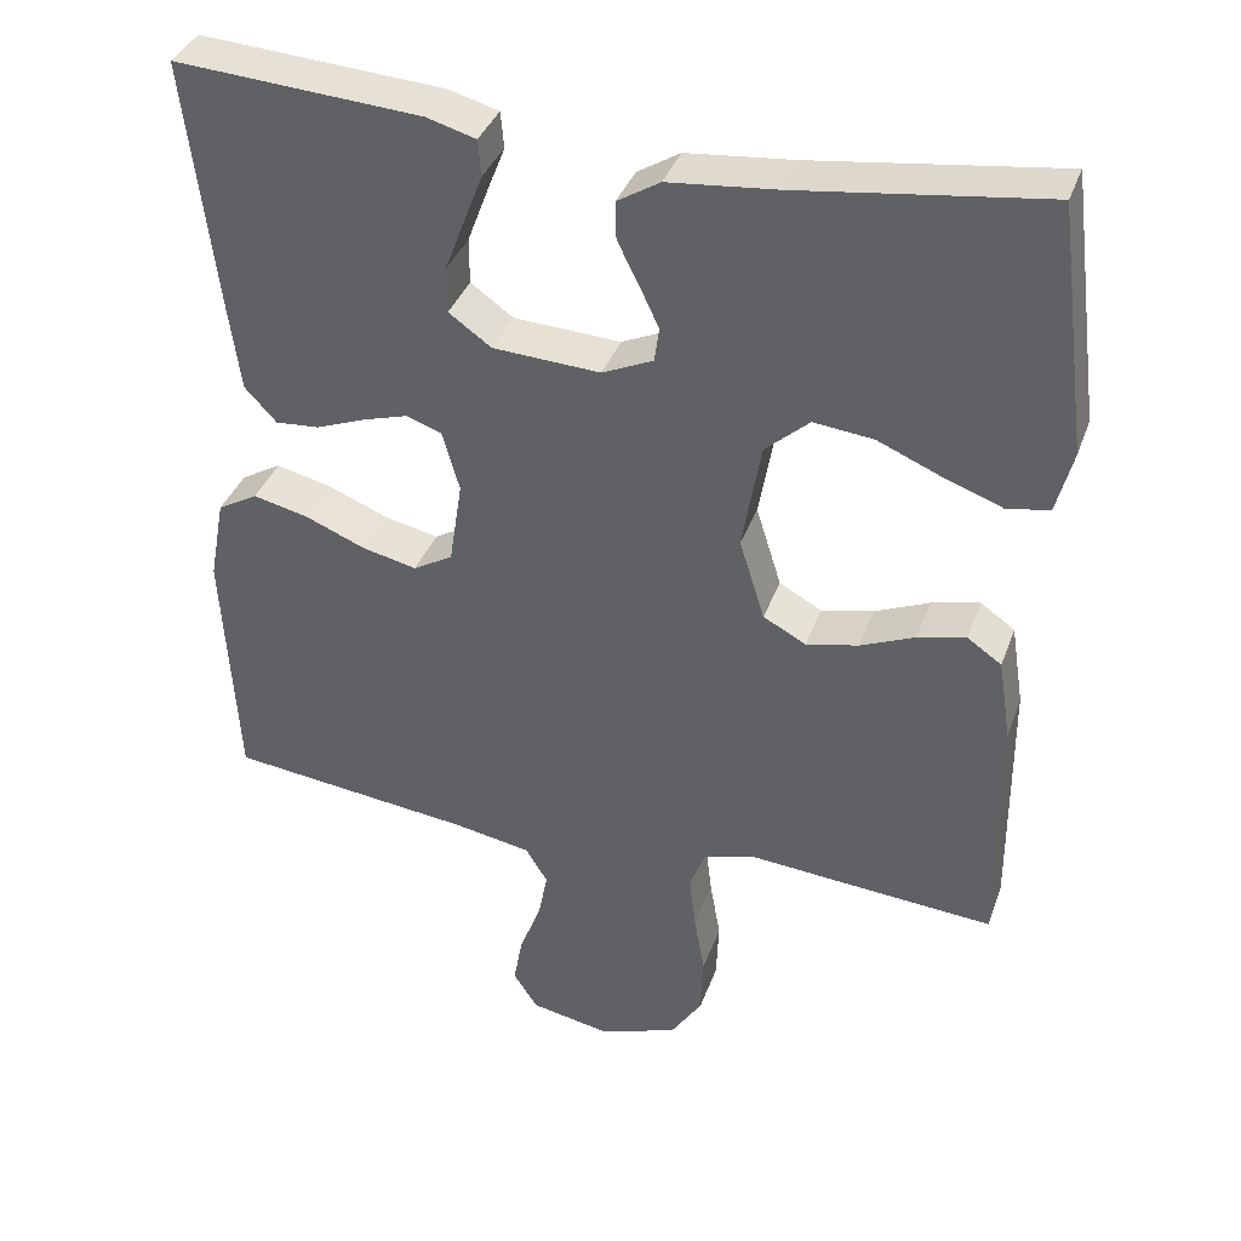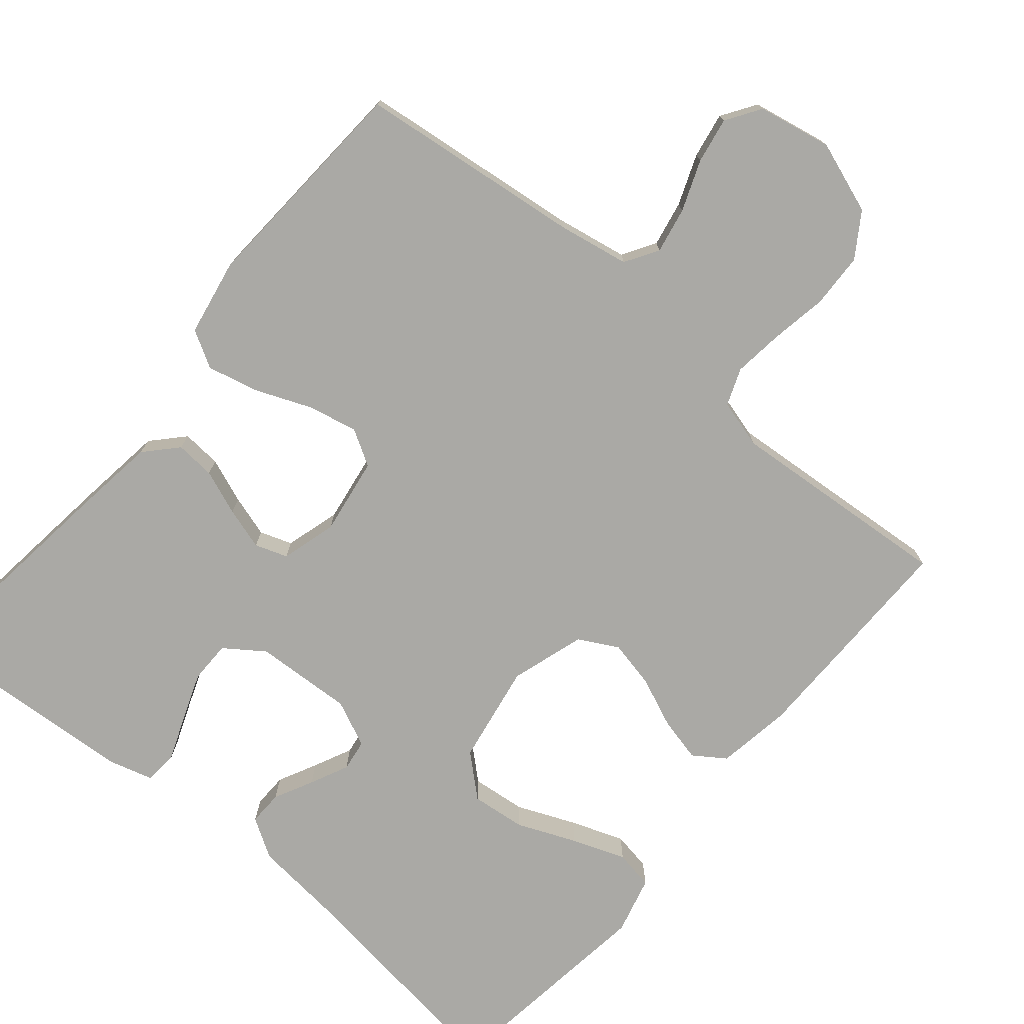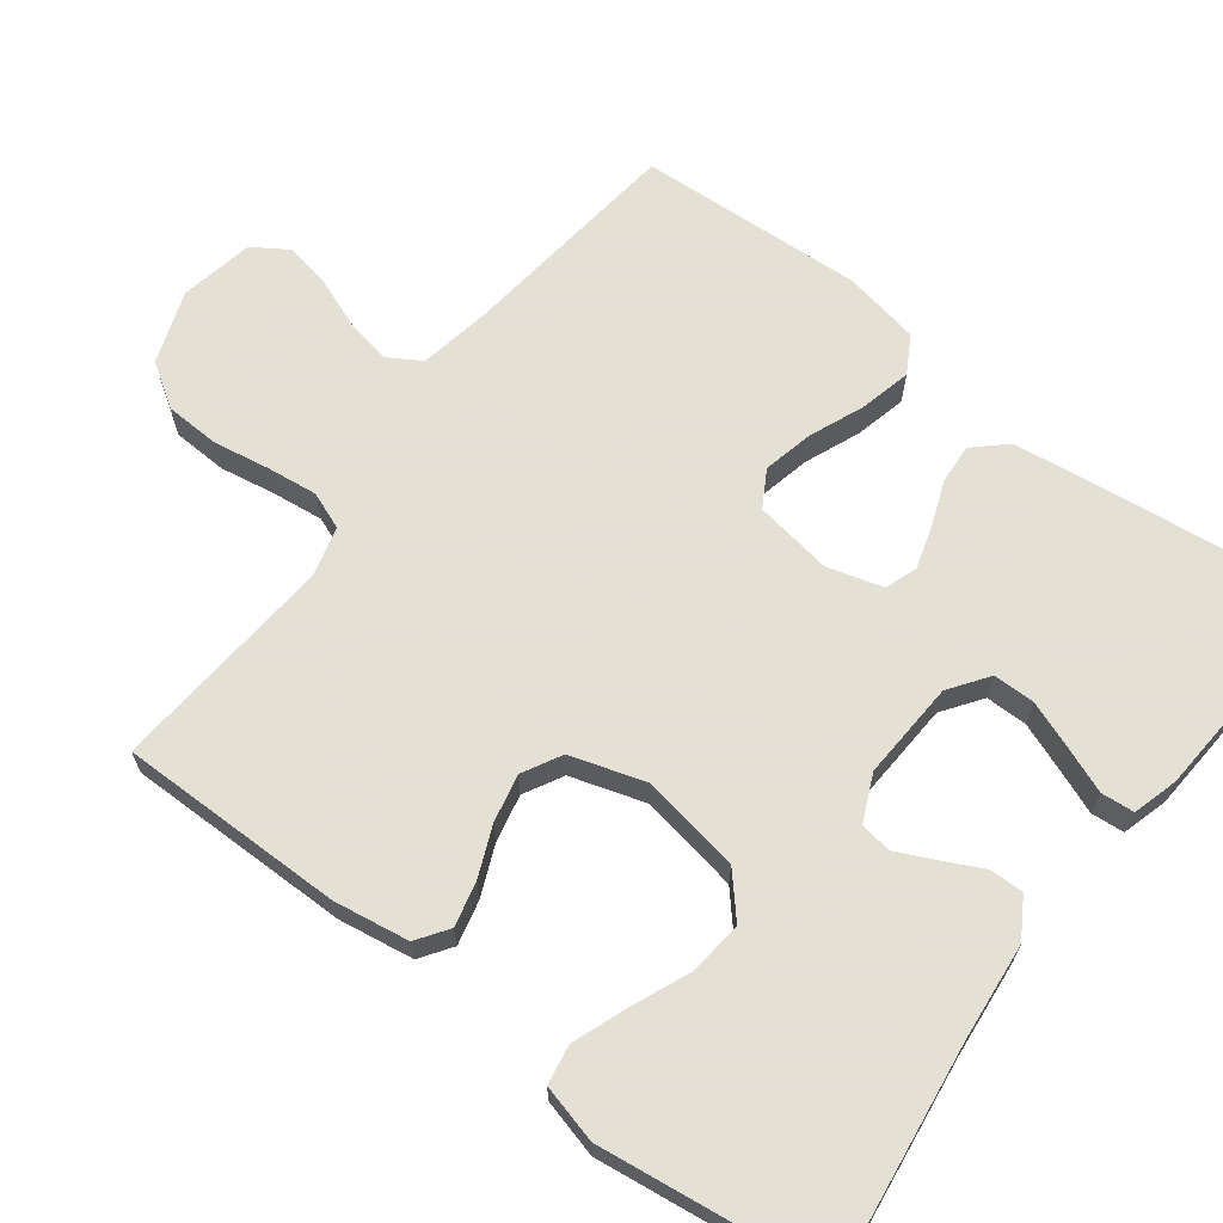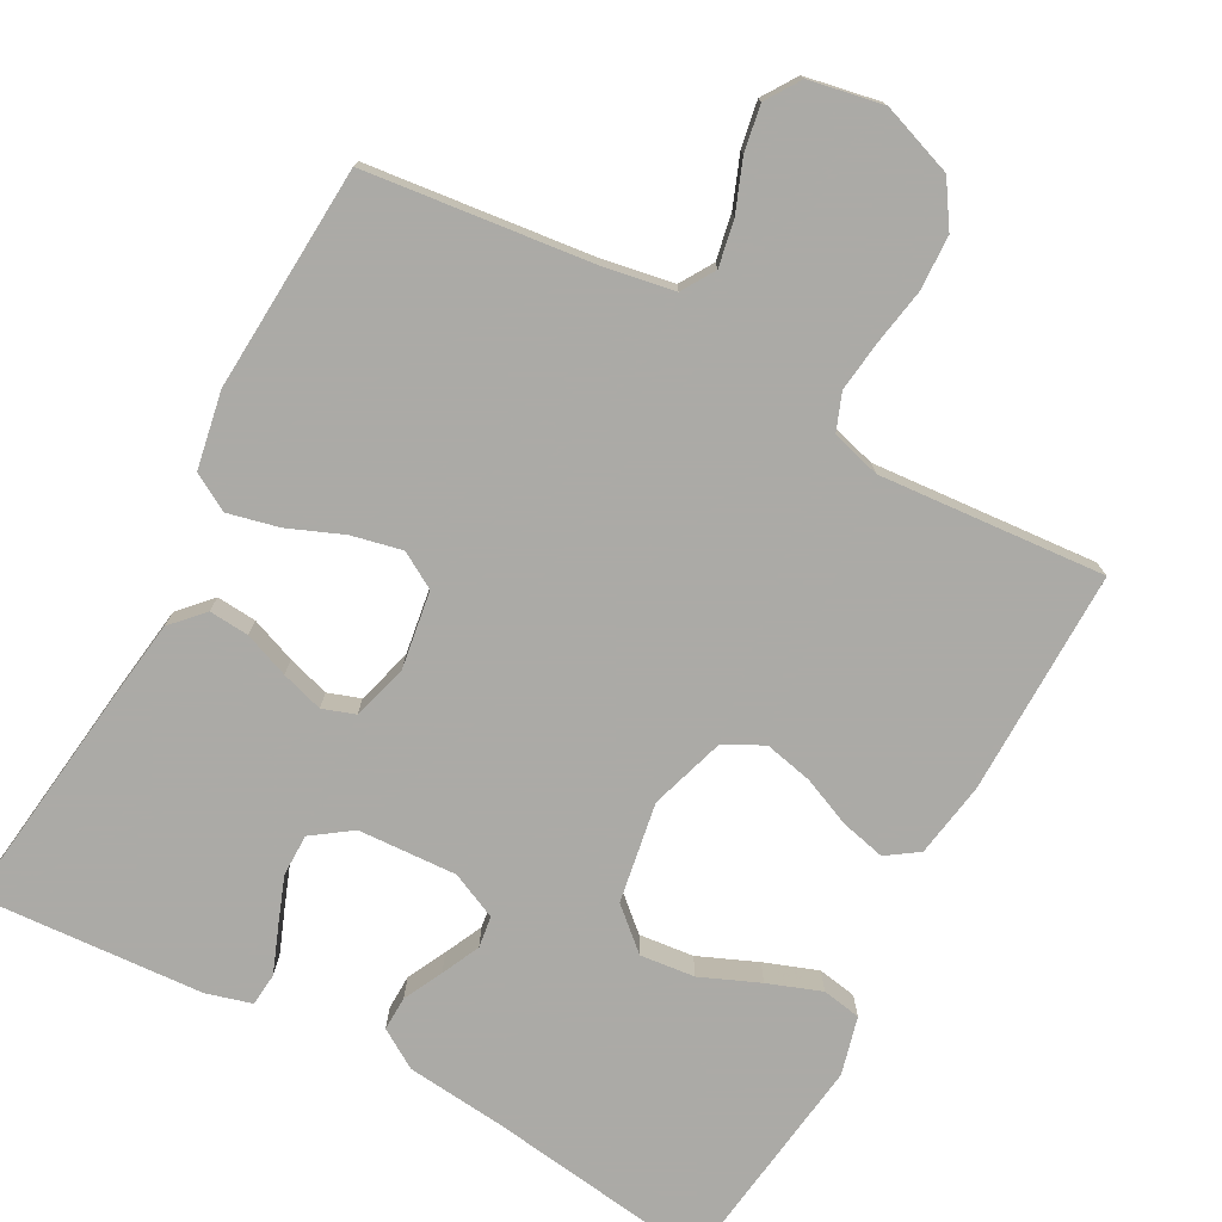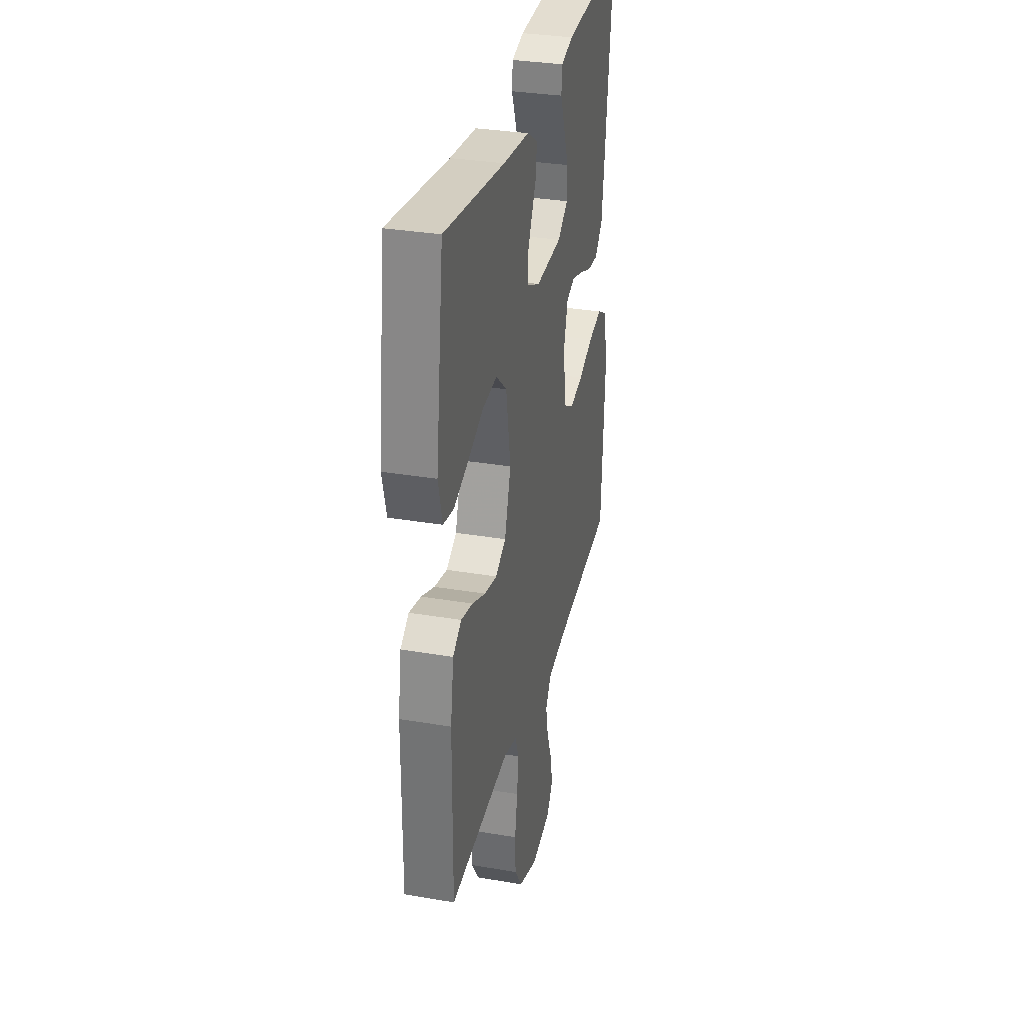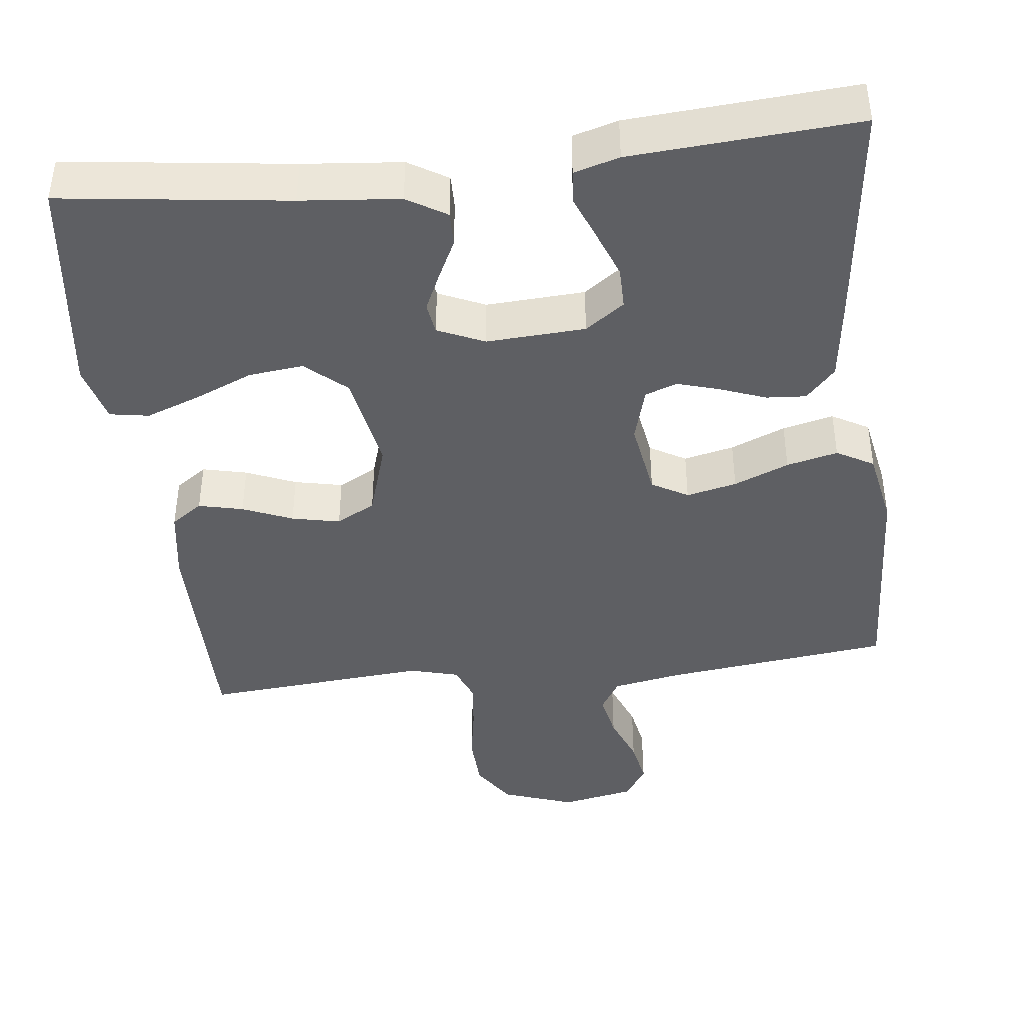
<metadata>
{"format":"obj","ext":"obj","renderer":"f3d","projection":"perspective","resolution":1024,"background":"white","views":[{"elev":37.1,"azim":-161.4,"up":"+Z"},{"elev":-75.4,"azim":139.9,"up":"+Y"},{"elev":66.2,"azim":-52.7,"up":"+Y"},{"elev":-75.9,"azim":151.4,"up":"+Y"},{"elev":32.2,"azim":-76.6,"up":"+Z"},{"elev":-42.0,"azim":6.9,"up":"+Y"}]}
</metadata>
<code>
v -0.5 0.07 0.5
v -0.2 0.07 0.46
v -0.069 0.07 0.447
v -0.017 0.07 0.415
v -0.018 0.07 0.369
v -0.044 0.07 0.317
v -0.068 0.07 0.266
v -0.062 0.07 0.224
v 0 0.07 0.196
v 0.131 0.07 0.203
v 0.183 0.07 0.24
v 0.183 0.07 0.296
v 0.159 0.07 0.36
v 0.136 0.07 0.419
v 0.14 0.07 0.463
v 0.2 0.07 0.48
v 0.5 0.07 0.5
v 0.464 0.07 0.2
v 0.449 0.07 0.087
v 0.41 0.07 0.045
v 0.357 0.07 0.049
v 0.297 0.07 0.072
v 0.241 0.07 0.089
v 0.198 0.07 0.074
v 0.177 0.07 0
v 0.193 0.07 -0.103
v 0.241 0.07 -0.131
v 0.308 0.07 -0.116
v 0.381 0.07 -0.086
v 0.449 0.07 -0.07
v 0.498 0.07 -0.098
v 0.517 0.07 -0.2
v 0.5 0.07 -0.5
v 0.2 0.07 -0.535
v 0.106 0.07 -0.552
v 0.079 0.07 -0.596
v 0.091 0.07 -0.657
v 0.117 0.07 -0.724
v 0.128 0.07 -0.785
v 0.098 0.07 -0.831
v 0 0.07 -0.85
v -0.096 0.07 -0.816
v -0.134 0.07 -0.758
v -0.137 0.07 -0.685
v -0.124 0.07 -0.61
v -0.116 0.07 -0.543
v -0.135 0.07 -0.494
v -0.2 0.07 -0.476
v -0.5 0.07 -0.5
v -0.498 0.07 -0.2
v -0.482 0.07 -0.1
v -0.44 0.07 -0.071
v -0.381 0.07 -0.085
v -0.315 0.07 -0.113
v -0.251 0.07 -0.127
v -0.199 0.07 -0.099
v -0.168 0.07 0
v -0.191 0.07 0.133
v -0.245 0.07 0.181
v -0.318 0.07 0.173
v -0.396 0.07 0.14
v -0.467 0.07 0.114
v -0.519 0.07 0.123
v -0.539 0.07 0.2
v -0.5 0 0.5
v -0.2 0 0.46
v -0.069 0 0.447
v -0.017 0 0.415
v -0.018 0 0.369
v -0.044 0 0.317
v -0.068 0 0.266
v -0.062 0 0.224
v 0 0 0.196
v 0.131 0 0.203
v 0.183 0 0.24
v 0.183 0 0.296
v 0.159 0 0.36
v 0.136 0 0.419
v 0.14 0 0.463
v 0.2 0 0.48
v 0.5 0 0.5
v 0.464 0 0.2
v 0.449 0 0.087
v 0.41 0 0.045
v 0.357 0 0.049
v 0.297 0 0.072
v 0.241 0 0.089
v 0.198 0 0.074
v 0.177 0 0
v 0.193 0 -0.103
v 0.241 0 -0.131
v 0.308 0 -0.116
v 0.381 0 -0.086
v 0.449 0 -0.07
v 0.498 0 -0.098
v 0.517 0 -0.2
v 0.5 0 -0.5
v 0.2 0 -0.535
v 0.106 0 -0.552
v 0.079 0 -0.596
v 0.091 0 -0.657
v 0.117 0 -0.724
v 0.128 0 -0.785
v 0.098 0 -0.831
v 0 0 -0.85
v -0.096 0 -0.816
v -0.134 0 -0.758
v -0.137 0 -0.685
v -0.124 0 -0.61
v -0.116 0 -0.543
v -0.135 0 -0.494
v -0.2 0 -0.476
v -0.5 0 -0.5
v -0.498 0 -0.2
v -0.482 0 -0.1
v -0.44 0 -0.071
v -0.381 0 -0.085
v -0.315 0 -0.113
v -0.251 0 -0.127
v -0.199 0 -0.099
v -0.168 0 0
v -0.191 0 0.133
v -0.245 0 0.181
v -0.318 0 0.173
v -0.396 0 0.14
v -0.467 0 0.114
v -0.519 0 0.123
v -0.539 0 0.2
f 63 64 1 2
f 60 61 62 63
f 60 63 2 3
f 59 60 3 4
f 58 59 4 5
f 51 52 53 54
f 51 54 55
f 48 49 50 51
f 47 48 51 55
f 46 47 55 56
f 42 43 44 45
f 42 45 46
f 41 42 46
f 37 38 39 40
f 36 37 40 41
f 31 32 33 34
f 31 34 35
f 28 29 30 31
f 27 28 31 35
f 26 27 35 36
f 19 20 21 22
f 19 22 23
f 18 19 23
f 17 18 23 24
f 13 14 15 16
f 12 13 16 17
f 11 12 17 24
f 58 5 6
f 58 6 7
f 57 58 7 8
f 56 57 8 9
f 46 56 9 10
f 25 26 36 41
f 25 41 46 10
f 10 11 24 25
f 66 65 128 127
f 127 126 125 124
f 67 66 127 124
f 68 67 124 123
f 69 68 123 122
f 118 117 116 115
f 119 118 115
f 115 114 113 112
f 119 115 112 111
f 120 119 111 110
f 109 108 107 106
f 110 109 106
f 110 106 105
f 104 103 102 101
f 105 104 101 100
f 98 97 96 95
f 99 98 95
f 95 94 93 92
f 99 95 92 91
f 100 99 91 90
f 86 85 84 83
f 87 86 83
f 87 83 82
f 88 87 82 81
f 80 79 78 77
f 81 80 77 76
f 88 81 76 75
f 70 69 122
f 71 70 122
f 72 71 122 121
f 73 72 121 120
f 74 73 120 110
f 105 100 90 89
f 74 110 105 89
f 89 88 75 74
f 1 65 66 2
f 2 66 67 3
f 3 67 68 4
f 4 68 69 5
f 5 69 70 6
f 6 70 71 7
f 7 71 72 8
f 8 72 73 9
f 9 73 74 10
f 10 74 75 11
f 11 75 76 12
f 12 76 77 13
f 13 77 78 14
f 14 78 79 15
f 15 79 80 16
f 16 80 81 17
f 17 81 82 18
f 18 82 83 19
f 19 83 84 20
f 20 84 85 21
f 21 85 86 22
f 22 86 87 23
f 23 87 88 24
f 24 88 89 25
f 25 89 90 26
f 26 90 91 27
f 27 91 92 28
f 28 92 93 29
f 29 93 94 30
f 30 94 95 31
f 31 95 96 32
f 32 96 97 33
f 33 97 98 34
f 34 98 99 35
f 35 99 100 36
f 36 100 101 37
f 37 101 102 38
f 38 102 103 39
f 39 103 104 40
f 40 104 105 41
f 41 105 106 42
f 42 106 107 43
f 43 107 108 44
f 44 108 109 45
f 45 109 110 46
f 46 110 111 47
f 47 111 112 48
f 48 112 113 49
f 49 113 114 50
f 50 114 115 51
f 51 115 116 52
f 52 116 117 53
f 53 117 118 54
f 54 118 119 55
f 55 119 120 56
f 56 120 121 57
f 57 121 122 58
f 58 122 123 59
f 59 123 124 60
f 60 124 125 61
f 61 125 126 62
f 62 126 127 63
f 63 127 128 64
f 64 128 65 1

</code>
